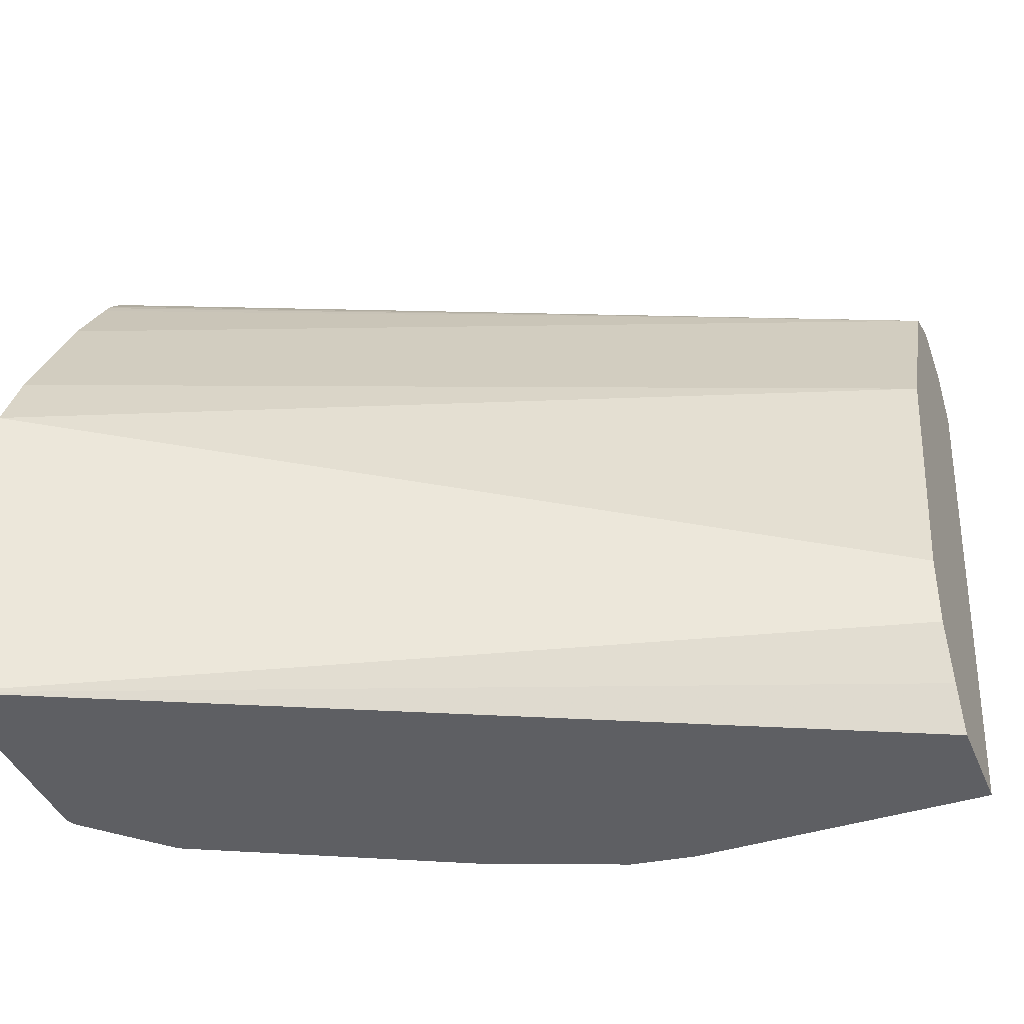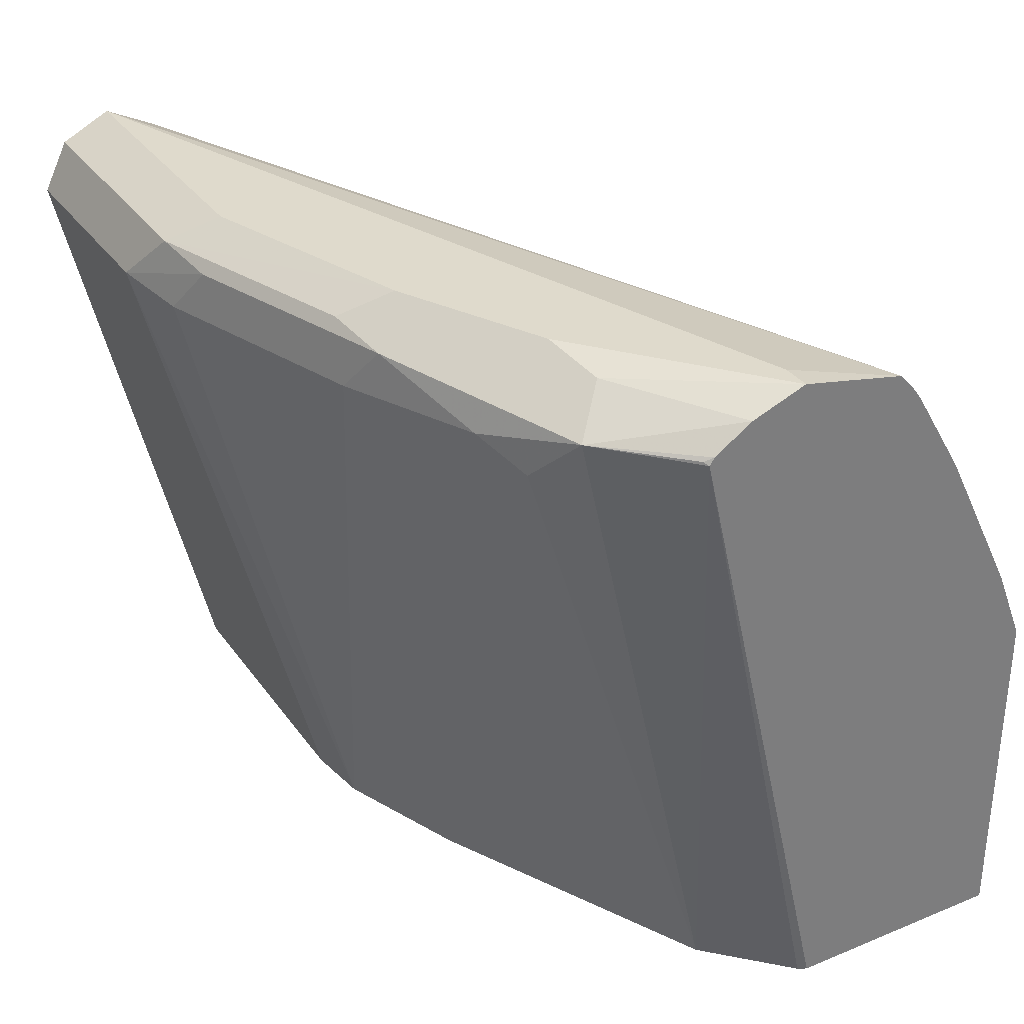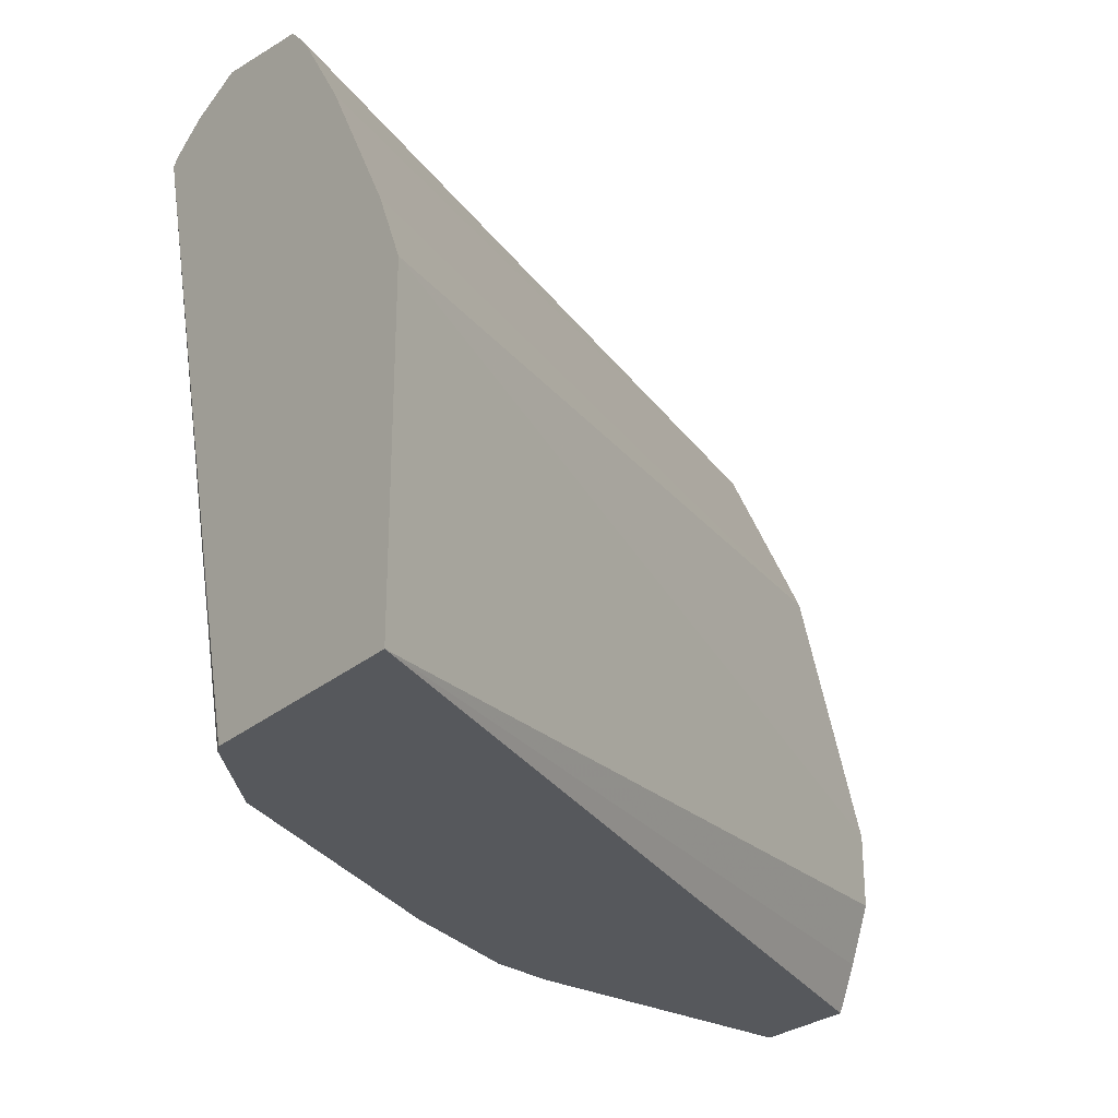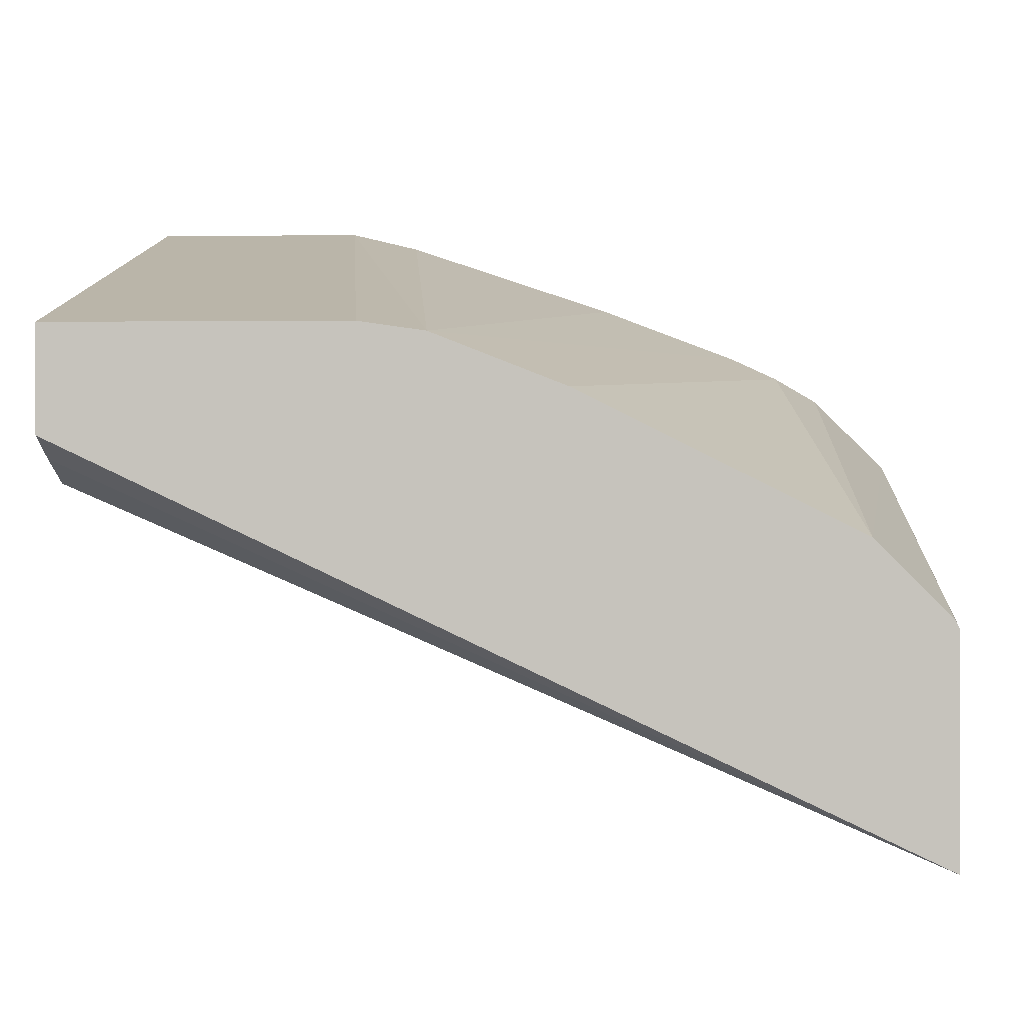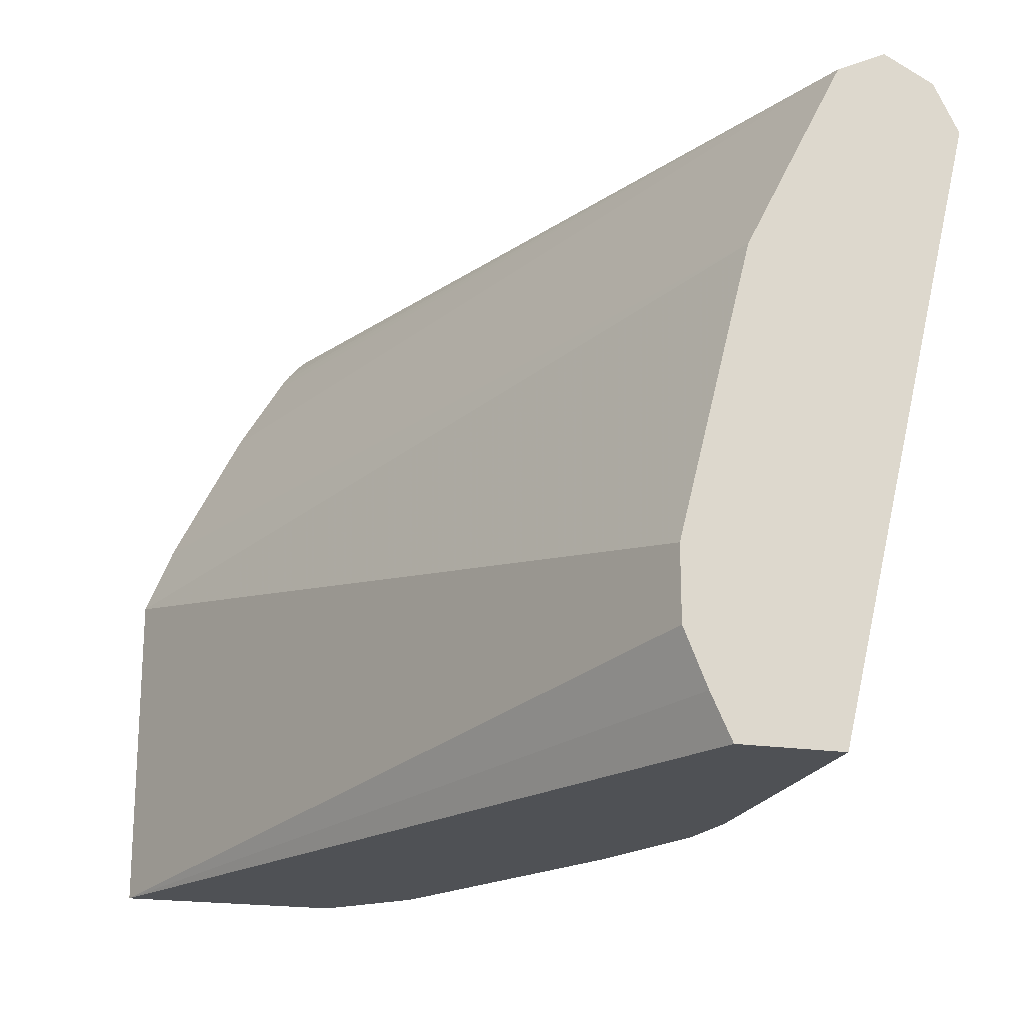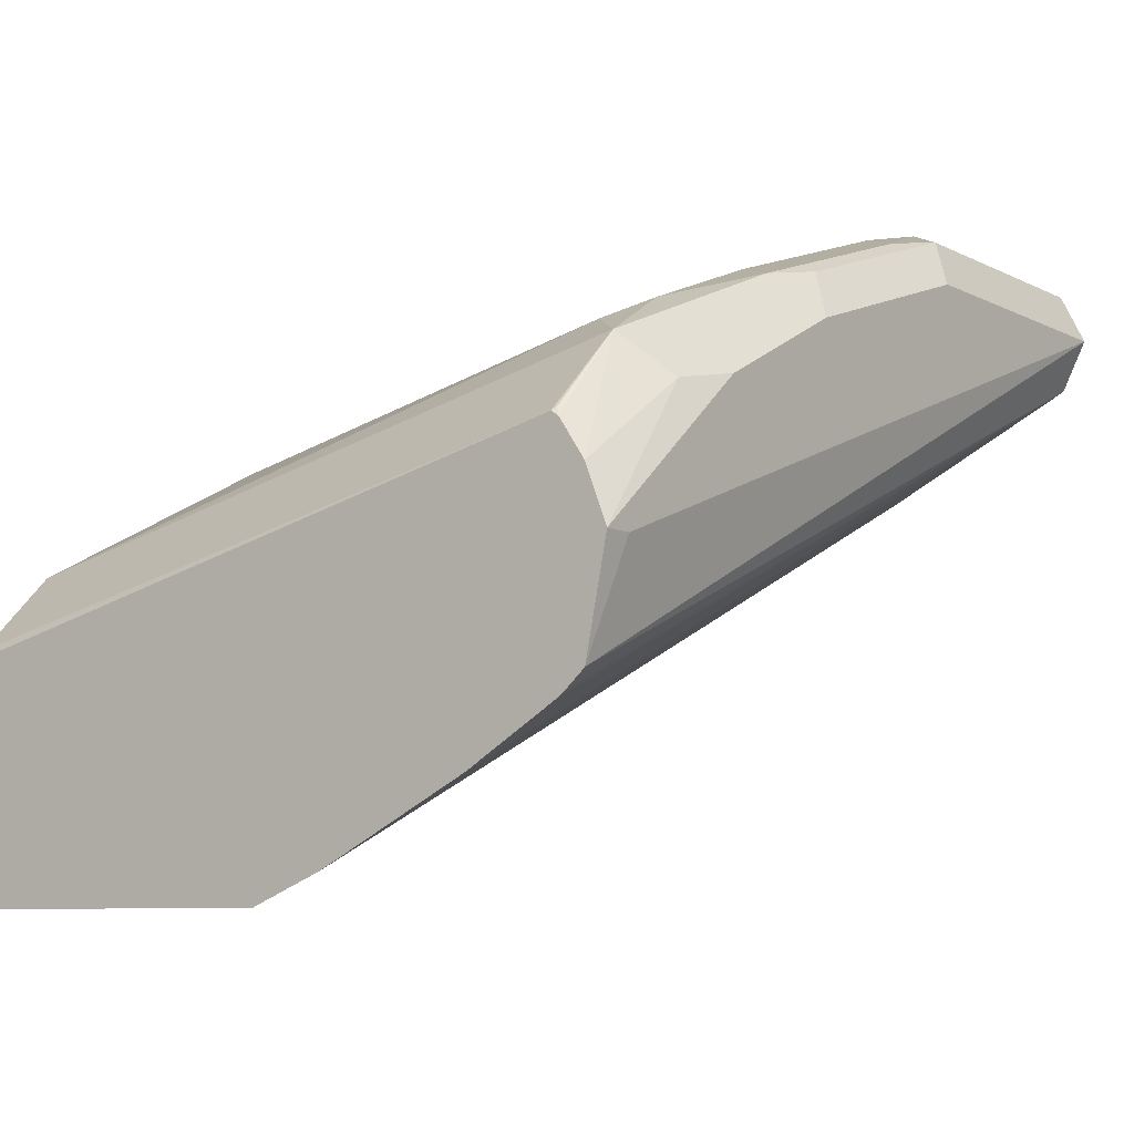
<metadata>
{"format":"obj","ext":"obj","renderer":"f3d","projection":"perspective","resolution":1024,"background":"white","views":[{"elev":-41.1,"azim":-158.8,"up":"+Y"},{"elev":32.5,"azim":60.3,"up":"+Y"},{"elev":-27.9,"azim":141.2,"up":"+Y"},{"elev":0.4,"azim":2.8,"up":"+Z"},{"elev":-19.9,"azim":-106.1,"up":"+Y"},{"elev":-7.8,"azim":126.3,"up":"+Z"}]}
</metadata>
<code>
v 0.3785 0.7643 0.4652
v 0.3785 0.755 0.4892
v 0.3785 0.755 0.419
v 0.3655 0.7643 0.4652
v 0.299 0.7643 0.5316
v 0.3268 0.7587 0.5261
v 0.3433 0.7421 0.5427
v 0.3785 0.744 0.5057
v 0.3785 0.7469 0.4117
v 4.934e-05 0.7532 0.576
v 4.934e-05 0.7643 0.5981
v 0.2326 0.7643 0.5649
v 0.3433 0.453 0.4763
v 0.3785 0.7408 0.5078
v 0.3766 0.7421 0.5095
v 0.2215 0.7532 0.587
v 0.2492 0.7476 0.5815
v 0.299 0.731 0.5649
v 0.3212 0.72 0.5538
v 0.3785 0.7429 0.4089
v 4.934e-05 0.731 0.5649
v 0.3785 0.7383 0.406
v 0.3785 0.7043 0.3858
v 4.934e-05 0.7532 0.6203
v 0.1329 0.7643 0.5981
v 0.1219 0.7532 0.6203
v 0.3766 0.453 0.4431
v 0.2535 0.453 0.5212
v 0.3785 0.453 0.4393
v 0.2326 0.7269 0.5898
v 0.1496 0.7476 0.6147
v 0.162 0.453 0.5607
v 0.2203 0.453 0.5378
v 4.934e-05 0.7089 0.5538
v 0.3785 0.6378 0.3526
v 4.934e-05 0.731 0.6313
v 0.0997 0.731 0.6313
v 0.3785 0.453 0.3396
v 0.1329 0.7269 0.623
v 0.1329 0.453 0.5649
v 4.934e-05 0.6867 0.5427
v 0.3785 0.6054 0.3396
v 4.934e-05 0.6646 0.5316
v 4.934e-05 0.453 0.5649
v 4.934e-05 0.453 0.5181
v 4.934e-05 0.4733 0.5087
v 4.934e-05 0.4985 0.4984
v 4.934e-05 0.5317 0.4984
f 13 44 45
f 13 45 38
f 13 38 29
f 17 30 18
f 14 27 29
f 16 26 31
f 16 31 17
f 13 29 27
f 13 40 44
f 10 23 21
f 13 33 32
f 13 28 33
f 13 19 28
f 13 27 14
f 12 26 16
f 12 25 26
f 11 26 25
f 11 24 26
f 17 31 39
f 13 32 40
f 17 39 30
f 38 48 42
f 18 32 33
f 42 48 43
f 10 22 23
f 38 47 48
f 38 46 47
f 38 45 46
f 36 40 37
f 36 44 40
f 35 43 41
f 35 42 43
f 18 30 32
f 34 35 41
f 31 37 39
f 30 39 32
f 26 37 31
f 24 37 26
f 24 36 37
f 23 35 34
f 21 23 34
f 19 33 28
f 18 33 19
f 32 37 40
f 10 20 22
f 32 39 37
f 10 36 24
f 2 6 7
f 2 7 8
f 1 6 2
f 1 5 6
f 1 12 5
f 1 25 12
f 1 11 25
f 1 4 11
f 1 3 4
f 1 9 3
f 1 20 9
f 1 22 20
f 1 23 22
f 1 35 23
f 1 38 42
f 1 29 38
f 1 14 29
f 1 8 14
f 1 2 8
f 3 9 10
f 3 10 11
f 1 42 35
f 5 12 6
f 3 11 4
f 10 44 36
f 10 45 44
f 10 46 45
f 10 47 46
f 10 48 47
f 10 43 48
f 10 41 43
f 10 34 41
f 10 21 34
f 10 24 11
f 8 15 14
f 9 20 10
f 7 13 14
f 7 15 8
f 7 12 16
f 7 14 15
f 7 17 18
f 7 18 19
f 7 19 13
f 7 16 17
f 6 12 7

</code>
